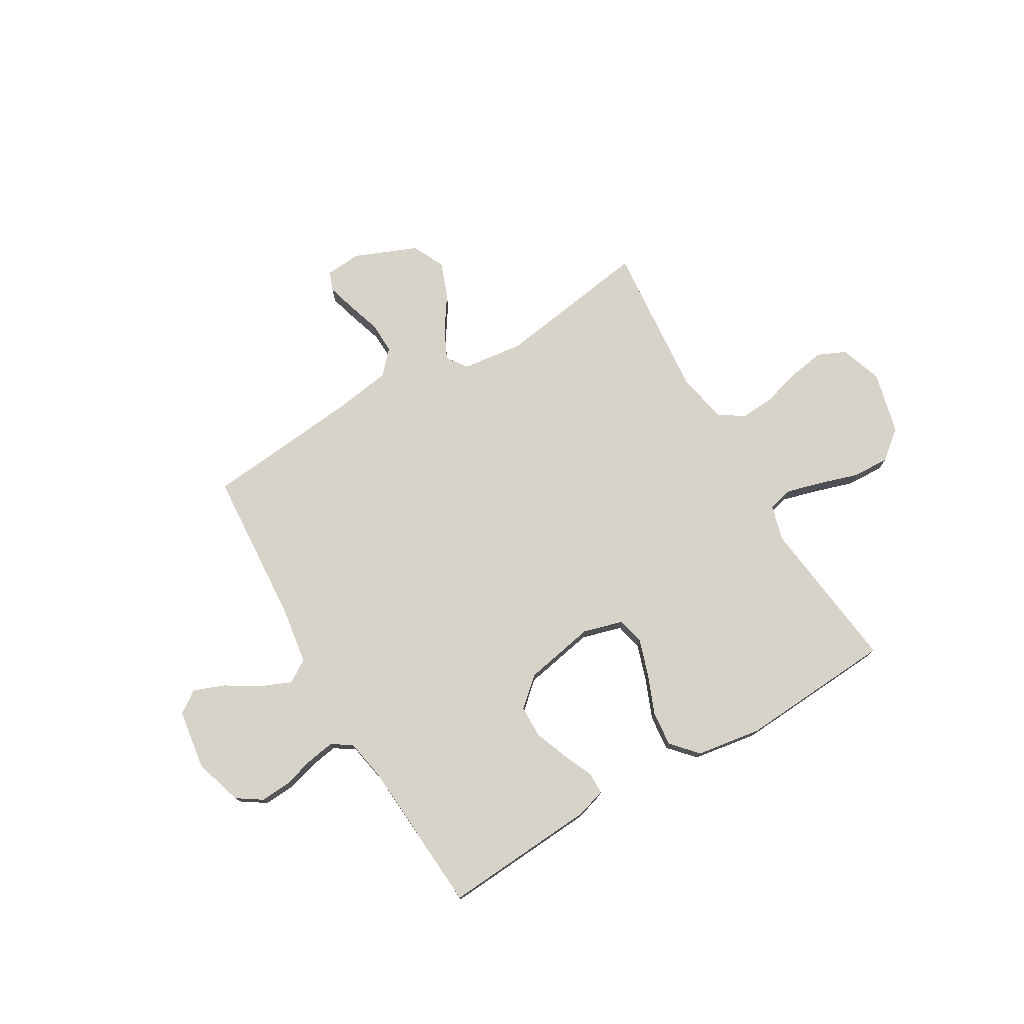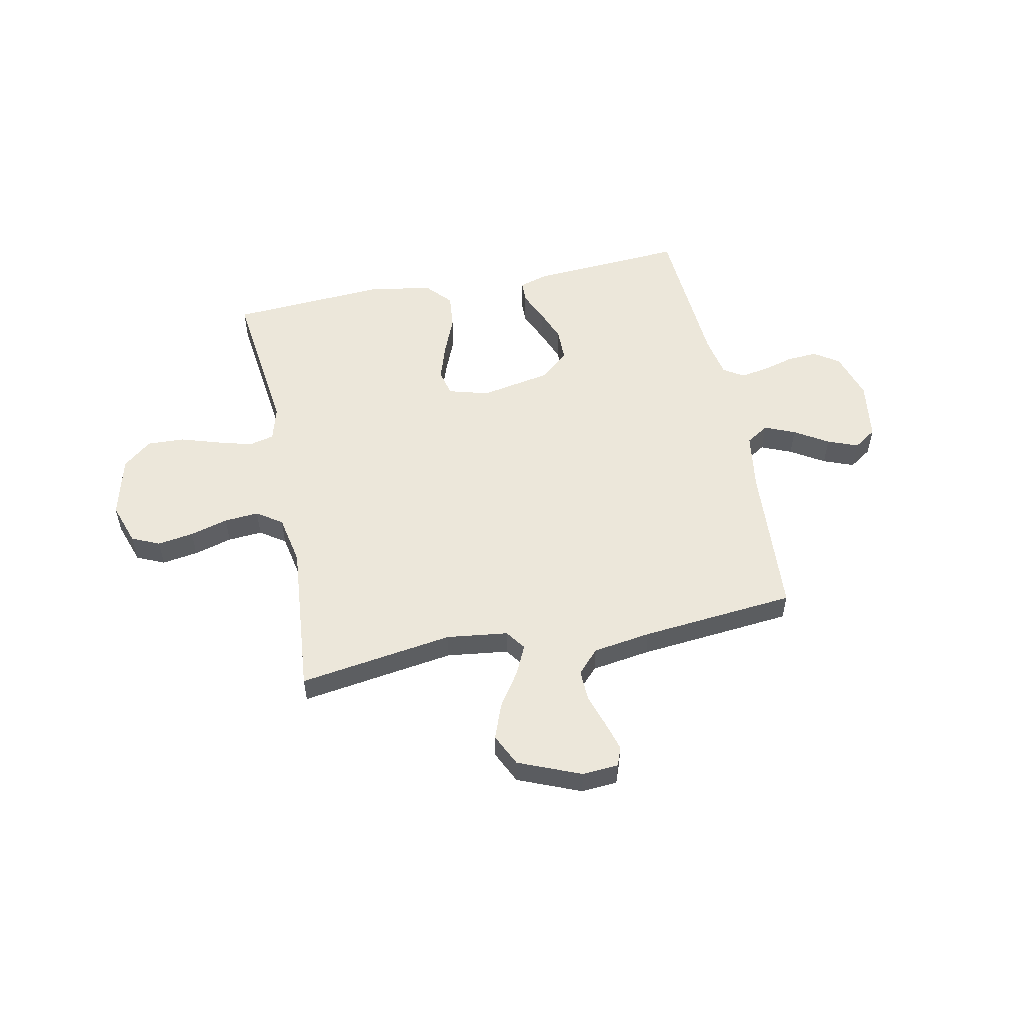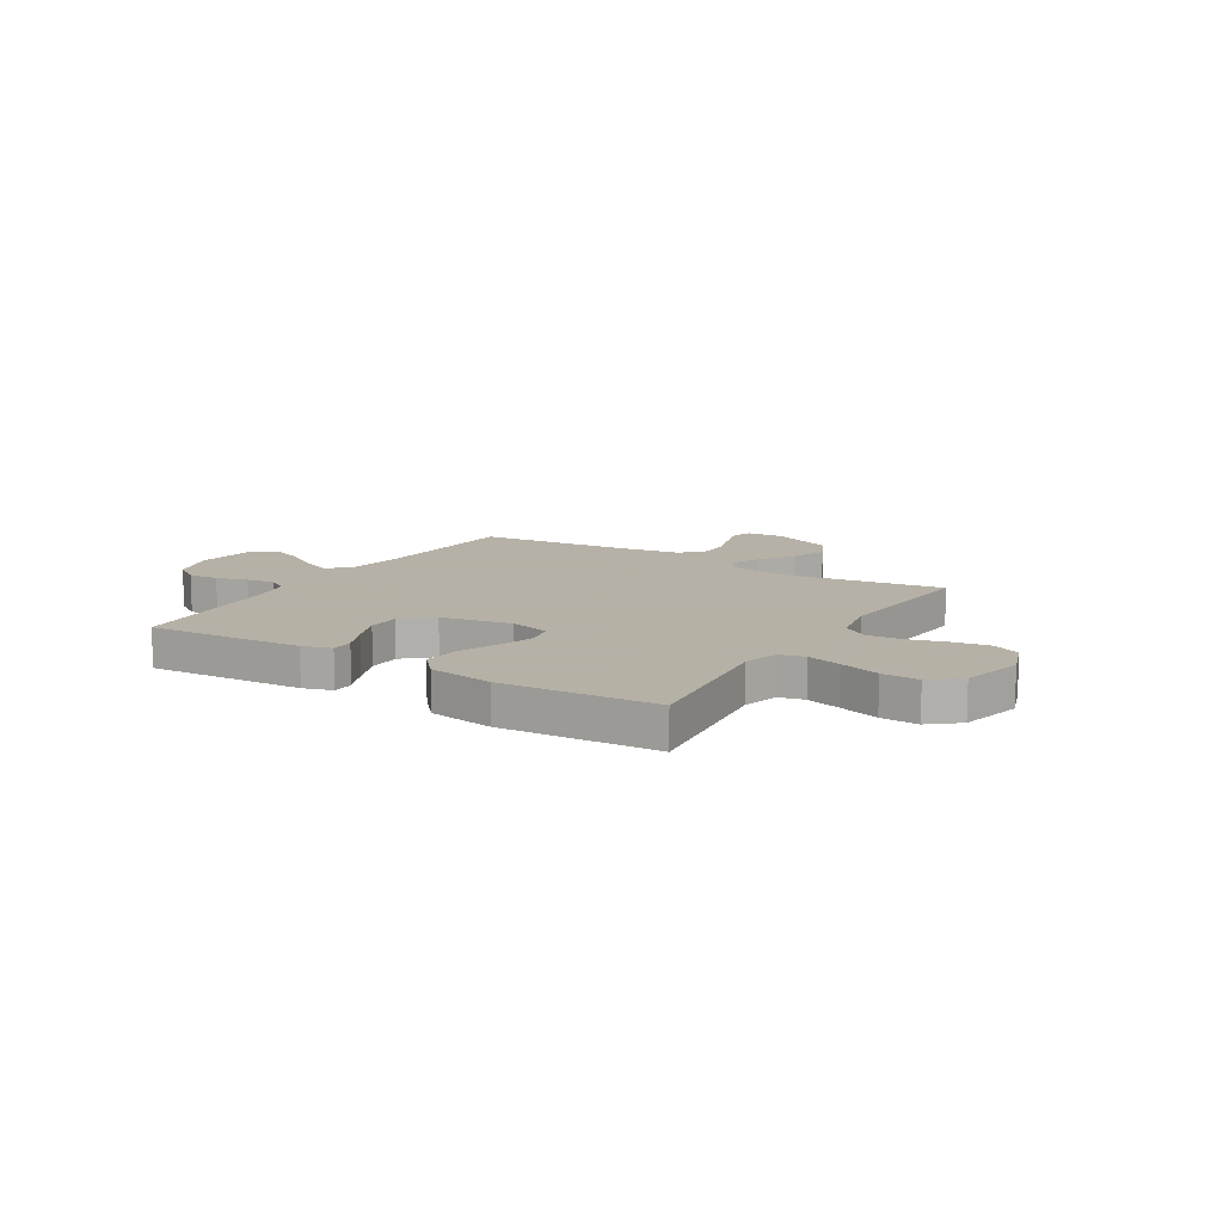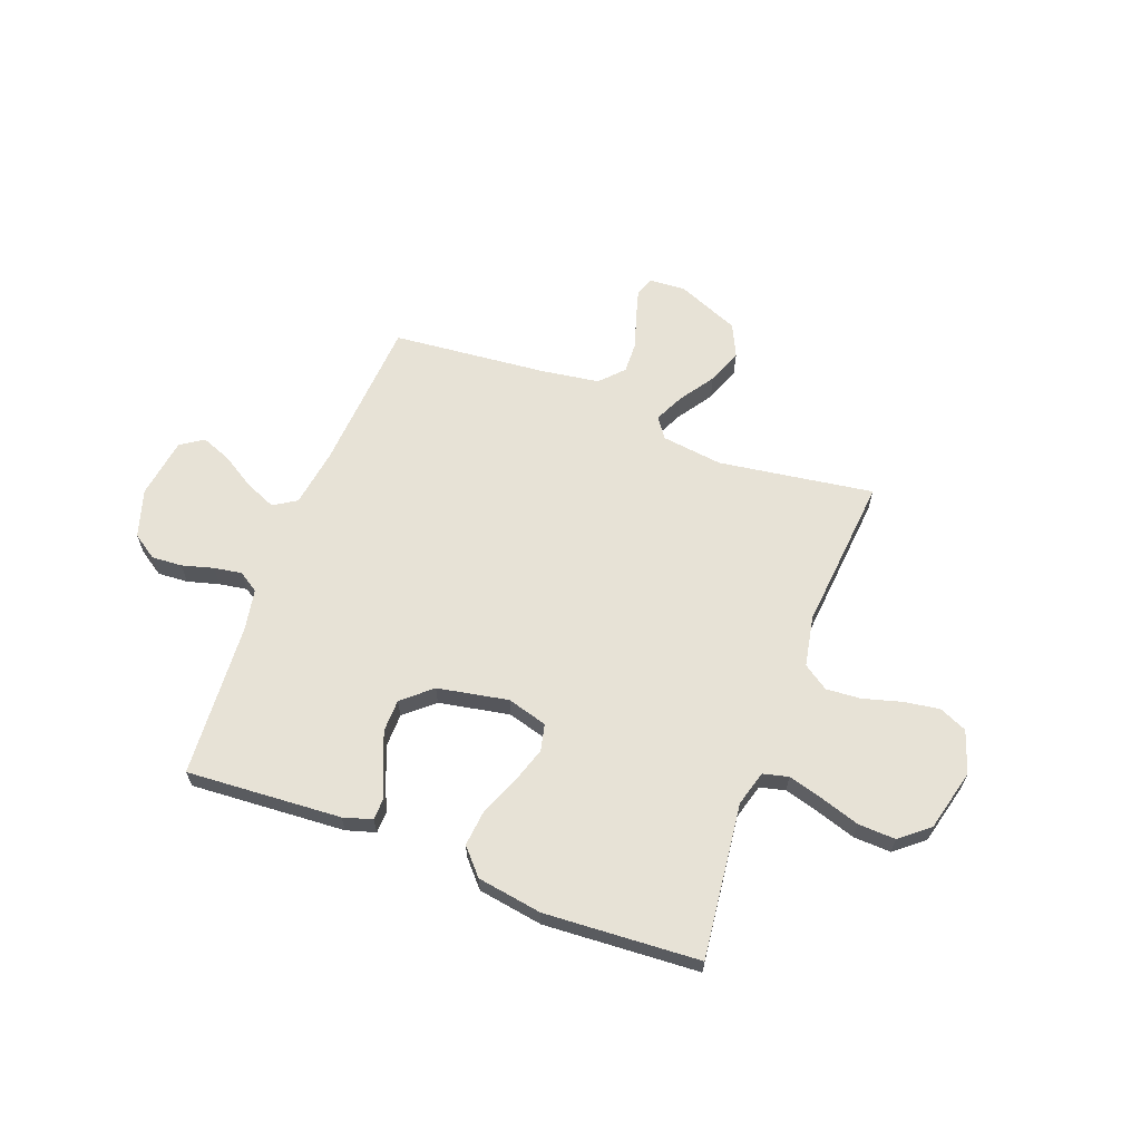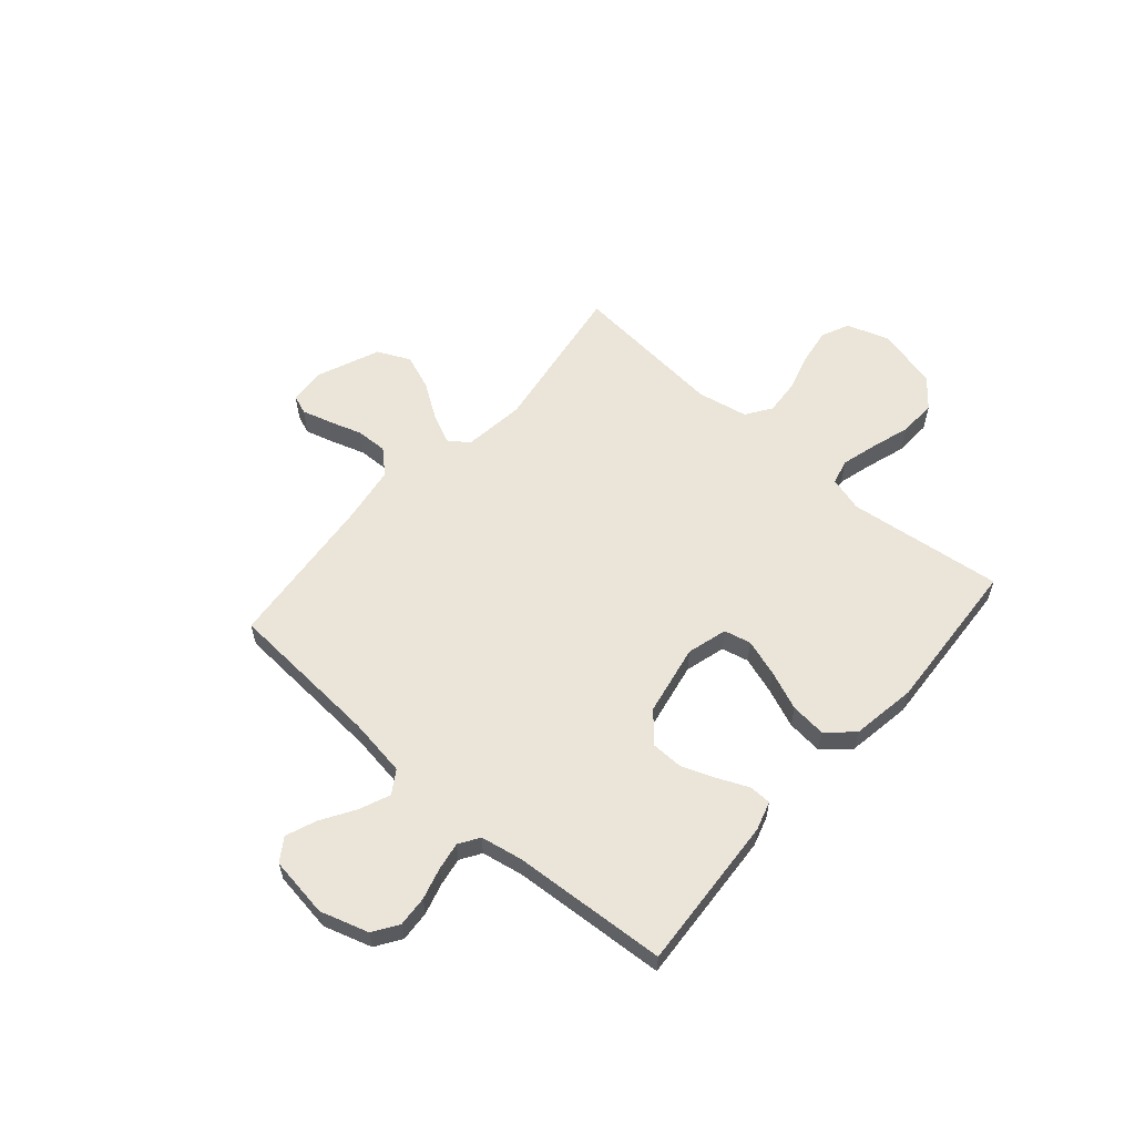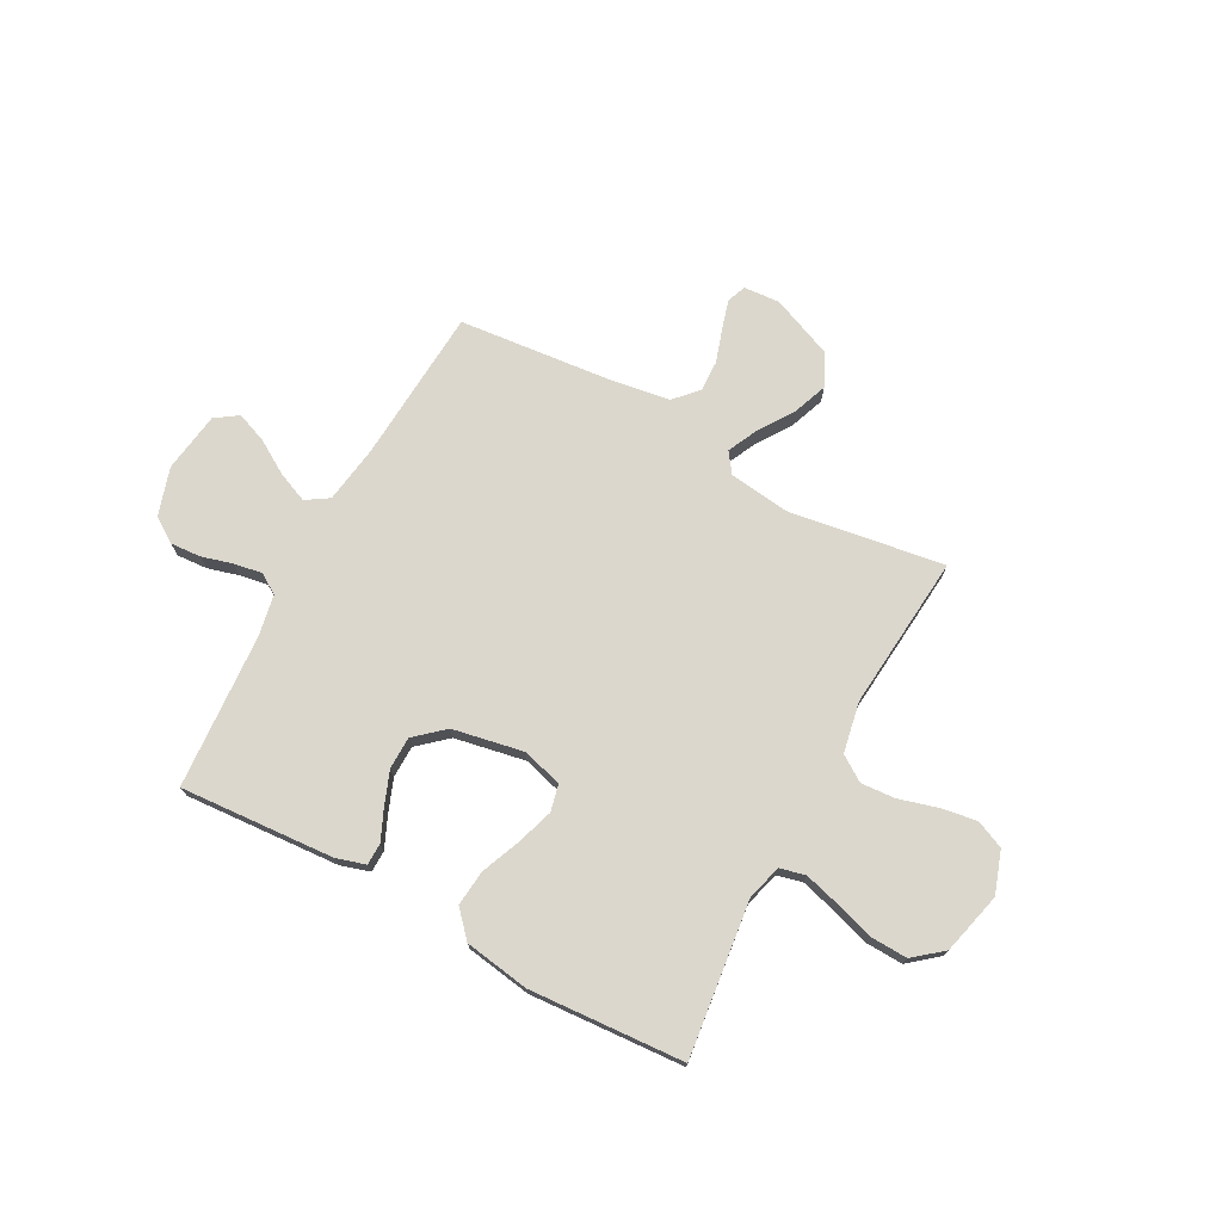
<metadata>
{"format":"obj","ext":"obj","renderer":"f3d","projection":"perspective","resolution":1024,"background":"white","views":[{"elev":76.0,"azim":149.5,"up":"+Y"},{"elev":53.8,"azim":-11.5,"up":"+Y"},{"elev":12.1,"azim":-148.5,"up":"+Y"},{"elev":63.5,"azim":-159.3,"up":"+Y"},{"elev":58.9,"azim":131.1,"up":"+Y"},{"elev":73.3,"azim":-151.7,"up":"+Y"}]}
</metadata>
<code>
v -0.5 0.07 -0.5
v -0.464 0.07 -0.2
v -0.483 0.07 -0.132
v -0.532 0.07 -0.12
v -0.6 0.07 -0.139
v -0.676 0.07 -0.163
v -0.748 0.07 -0.166
v -0.804 0.07 -0.12
v -0.834 0.07 0
v -0.806 0.07 0.082
v -0.752 0.07 0.106
v -0.682 0.07 0.095
v -0.608 0.07 0.074
v -0.541 0.07 0.069
v -0.492 0.07 0.102
v -0.473 0.07 0.2
v -0.5 0.07 0.5
v -0.2 0.07 0.455
v -0.081 0.07 0.47
v -0.053 0.07 0.509
v -0.08 0.07 0.566
v -0.125 0.07 0.633
v -0.151 0.07 0.702
v -0.121 0.07 0.765
v 0 0.07 0.815
v 0.07 0.07 0.81
v 0.084 0.07 0.773
v 0.068 0.07 0.717
v 0.047 0.07 0.652
v 0.045 0.07 0.591
v 0.087 0.07 0.546
v 0.2 0.07 0.529
v 0.5 0.07 0.5
v 0.52 0.07 0.2
v 0.537 0.07 0.087
v 0.581 0.07 0.059
v 0.64 0.07 0.084
v 0.705 0.07 0.124
v 0.764 0.07 0.147
v 0.808 0.07 0.117
v 0.825 0.07 0
v 0.796 0.07 -0.093
v 0.748 0.07 -0.125
v 0.689 0.07 -0.121
v 0.628 0.07 -0.104
v 0.574 0.07 -0.095
v 0.535 0.07 -0.12
v 0.52 0.07 -0.2
v 0.5 0.07 -0.5
v 0.2 0.07 -0.48
v 0.144 0.07 -0.463
v 0.143 0.07 -0.421
v 0.169 0.07 -0.362
v 0.194 0.07 -0.297
v 0.193 0.07 -0.234
v 0.137 0.07 -0.185
v 0 0.07 -0.159
v -0.078 0.07 -0.181
v -0.09 0.07 -0.233
v -0.067 0.07 -0.304
v -0.036 0.07 -0.38
v -0.029 0.07 -0.449
v -0.074 0.07 -0.499
v -0.2 0.07 -0.519
v -0.5 0 -0.5
v -0.464 0 -0.2
v -0.483 0 -0.132
v -0.532 0 -0.12
v -0.6 0 -0.139
v -0.676 0 -0.163
v -0.748 0 -0.166
v -0.804 0 -0.12
v -0.834 0 0
v -0.806 0 0.082
v -0.752 0 0.106
v -0.682 0 0.095
v -0.608 0 0.074
v -0.541 0 0.069
v -0.492 0 0.102
v -0.473 0 0.2
v -0.5 0 0.5
v -0.2 0 0.455
v -0.081 0 0.47
v -0.053 0 0.509
v -0.08 0 0.566
v -0.125 0 0.633
v -0.151 0 0.702
v -0.121 0 0.765
v 0 0 0.815
v 0.07 0 0.81
v 0.084 0 0.773
v 0.068 0 0.717
v 0.047 0 0.652
v 0.045 0 0.591
v 0.087 0 0.546
v 0.2 0 0.529
v 0.5 0 0.5
v 0.52 0 0.2
v 0.537 0 0.087
v 0.581 0 0.059
v 0.64 0 0.084
v 0.705 0 0.124
v 0.764 0 0.147
v 0.808 0 0.117
v 0.825 0 0
v 0.796 0 -0.093
v 0.748 0 -0.125
v 0.689 0 -0.121
v 0.628 0 -0.104
v 0.574 0 -0.095
v 0.535 0 -0.12
v 0.52 0 -0.2
v 0.5 0 -0.5
v 0.2 0 -0.48
v 0.144 0 -0.463
v 0.143 0 -0.421
v 0.169 0 -0.362
v 0.194 0 -0.297
v 0.193 0 -0.234
v 0.137 0 -0.185
v 0 0 -0.159
v -0.078 0 -0.181
v -0.09 0 -0.233
v -0.067 0 -0.304
v -0.036 0 -0.38
v -0.029 0 -0.449
v -0.074 0 -0.499
v -0.2 0 -0.519
f 64 1 2
f 63 64 2
f 62 63 2
f 61 62 2
f 60 61 2
f 59 60 2 3
f 58 59 3
f 57 58 3 4
f 51 52 53
f 50 51 53
f 49 50 53
f 48 49 53
f 47 48 53 54
f 46 47 54 55
f 43 44 45
f 42 43 45
f 41 42 45
f 40 41 45
f 39 40 45
f 38 39 45
f 37 38 45
f 36 37 45 46
f 46 55 56
f 36 46 56
f 35 36 56
f 32 33 34
f 35 56 57
f 34 35 57
f 32 34 57
f 31 32 57
f 27 28 29
f 26 27 29
f 25 26 29
f 24 25 29
f 23 24 29
f 22 23 29
f 21 22 29
f 20 21 29 30
f 16 17 18
f 15 16 18 19
f 11 12 13
f 10 11 13
f 9 10 13
f 8 9 13
f 7 8 13
f 6 7 13
f 5 6 13
f 4 5 13 14
f 57 4 14 15
f 30 31 57
f 20 30 57
f 19 20 57
f 15 19 57
f 66 65 128
f 66 128 127
f 66 127 126
f 66 126 125
f 66 125 124
f 67 66 124 123
f 67 123 122
f 68 67 122 121
f 117 116 115
f 117 115 114
f 117 114 113
f 117 113 112
f 118 117 112 111
f 119 118 111 110
f 109 108 107
f 109 107 106
f 109 106 105
f 109 105 104
f 109 104 103
f 109 103 102
f 109 102 101
f 110 109 101 100
f 120 119 110
f 120 110 100
f 120 100 99
f 98 97 96
f 121 120 99
f 121 99 98
f 121 98 96
f 121 96 95
f 93 92 91
f 93 91 90
f 93 90 89
f 93 89 88
f 93 88 87
f 93 87 86
f 93 86 85
f 94 93 85 84
f 82 81 80
f 83 82 80 79
f 77 76 75
f 77 75 74
f 77 74 73
f 77 73 72
f 77 72 71
f 77 71 70
f 77 70 69
f 78 77 69 68
f 79 78 68 121
f 121 95 94
f 121 94 84
f 121 84 83
f 121 83 79
f 1 65 66 2
f 2 66 67 3
f 3 67 68 4
f 4 68 69 5
f 5 69 70 6
f 6 70 71 7
f 7 71 72 8
f 8 72 73 9
f 9 73 74 10
f 10 74 75 11
f 11 75 76 12
f 12 76 77 13
f 13 77 78 14
f 14 78 79 15
f 15 79 80 16
f 16 80 81 17
f 17 81 82 18
f 18 82 83 19
f 19 83 84 20
f 20 84 85 21
f 21 85 86 22
f 22 86 87 23
f 23 87 88 24
f 24 88 89 25
f 25 89 90 26
f 26 90 91 27
f 27 91 92 28
f 28 92 93 29
f 29 93 94 30
f 30 94 95 31
f 31 95 96 32
f 32 96 97 33
f 33 97 98 34
f 34 98 99 35
f 35 99 100 36
f 36 100 101 37
f 37 101 102 38
f 38 102 103 39
f 39 103 104 40
f 40 104 105 41
f 41 105 106 42
f 42 106 107 43
f 43 107 108 44
f 44 108 109 45
f 45 109 110 46
f 46 110 111 47
f 47 111 112 48
f 48 112 113 49
f 49 113 114 50
f 50 114 115 51
f 51 115 116 52
f 52 116 117 53
f 53 117 118 54
f 54 118 119 55
f 55 119 120 56
f 56 120 121 57
f 57 121 122 58
f 58 122 123 59
f 59 123 124 60
f 60 124 125 61
f 61 125 126 62
f 62 126 127 63
f 63 127 128 64
f 64 128 65 1

</code>
